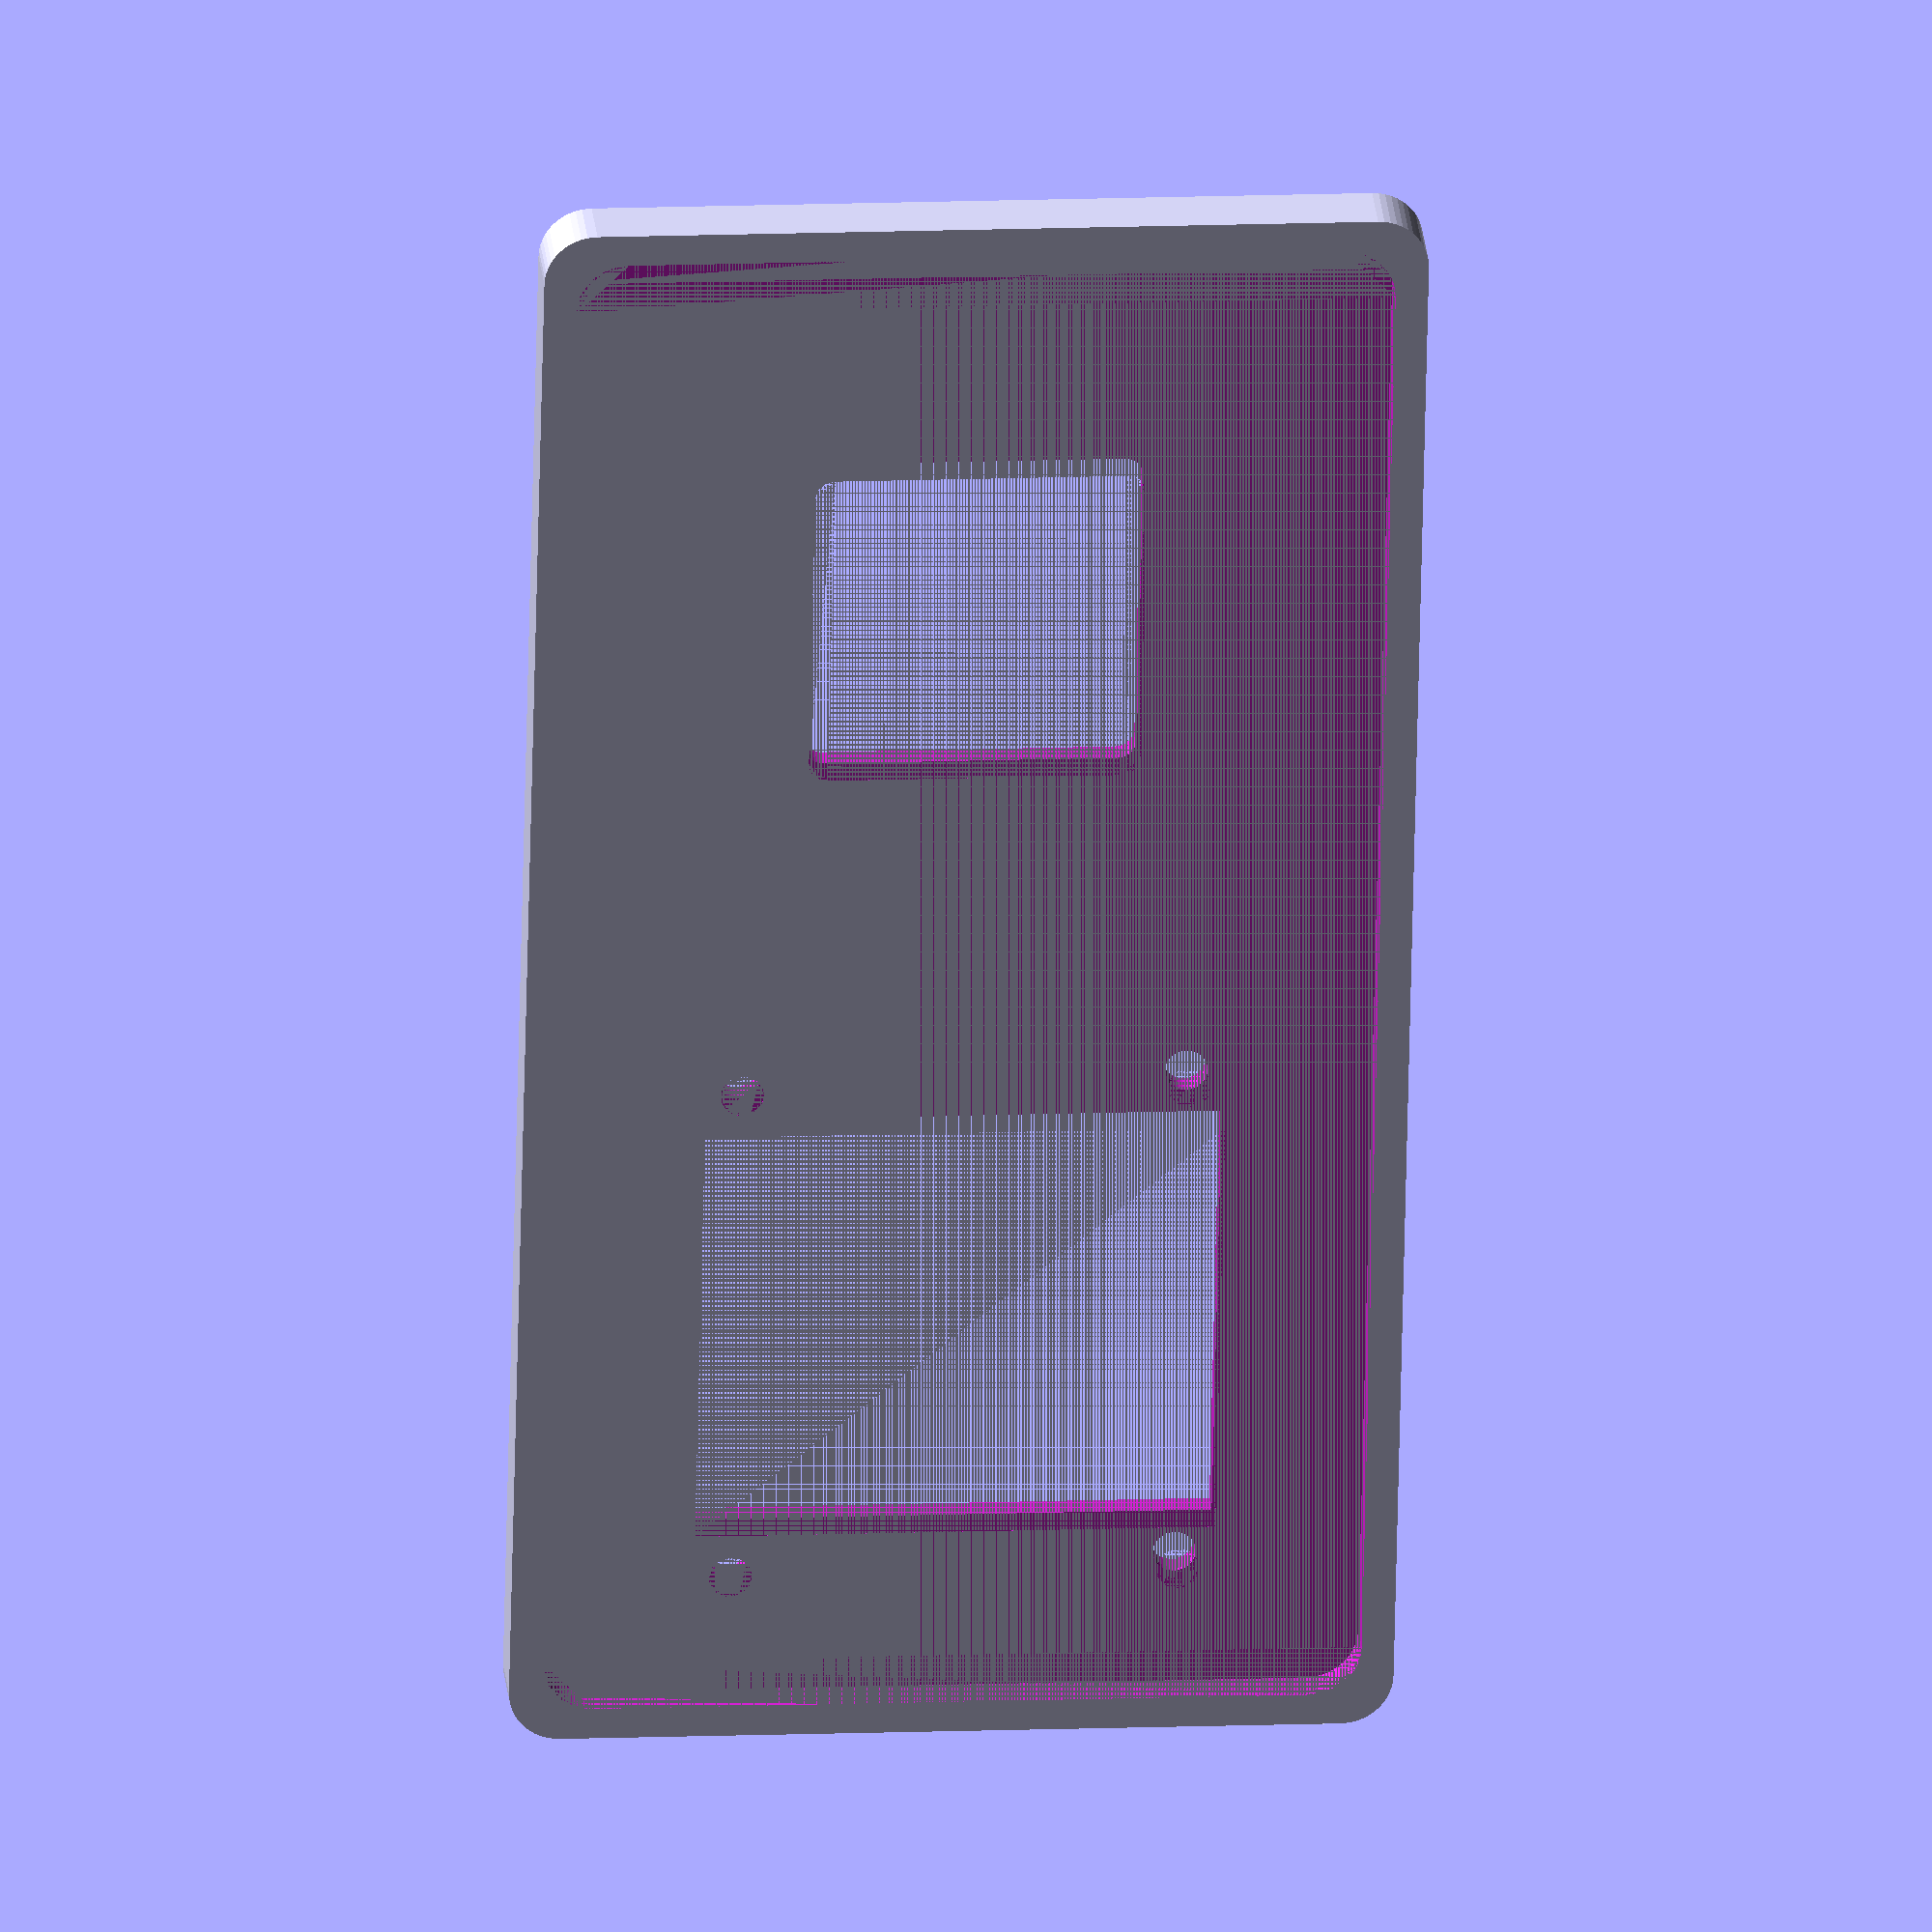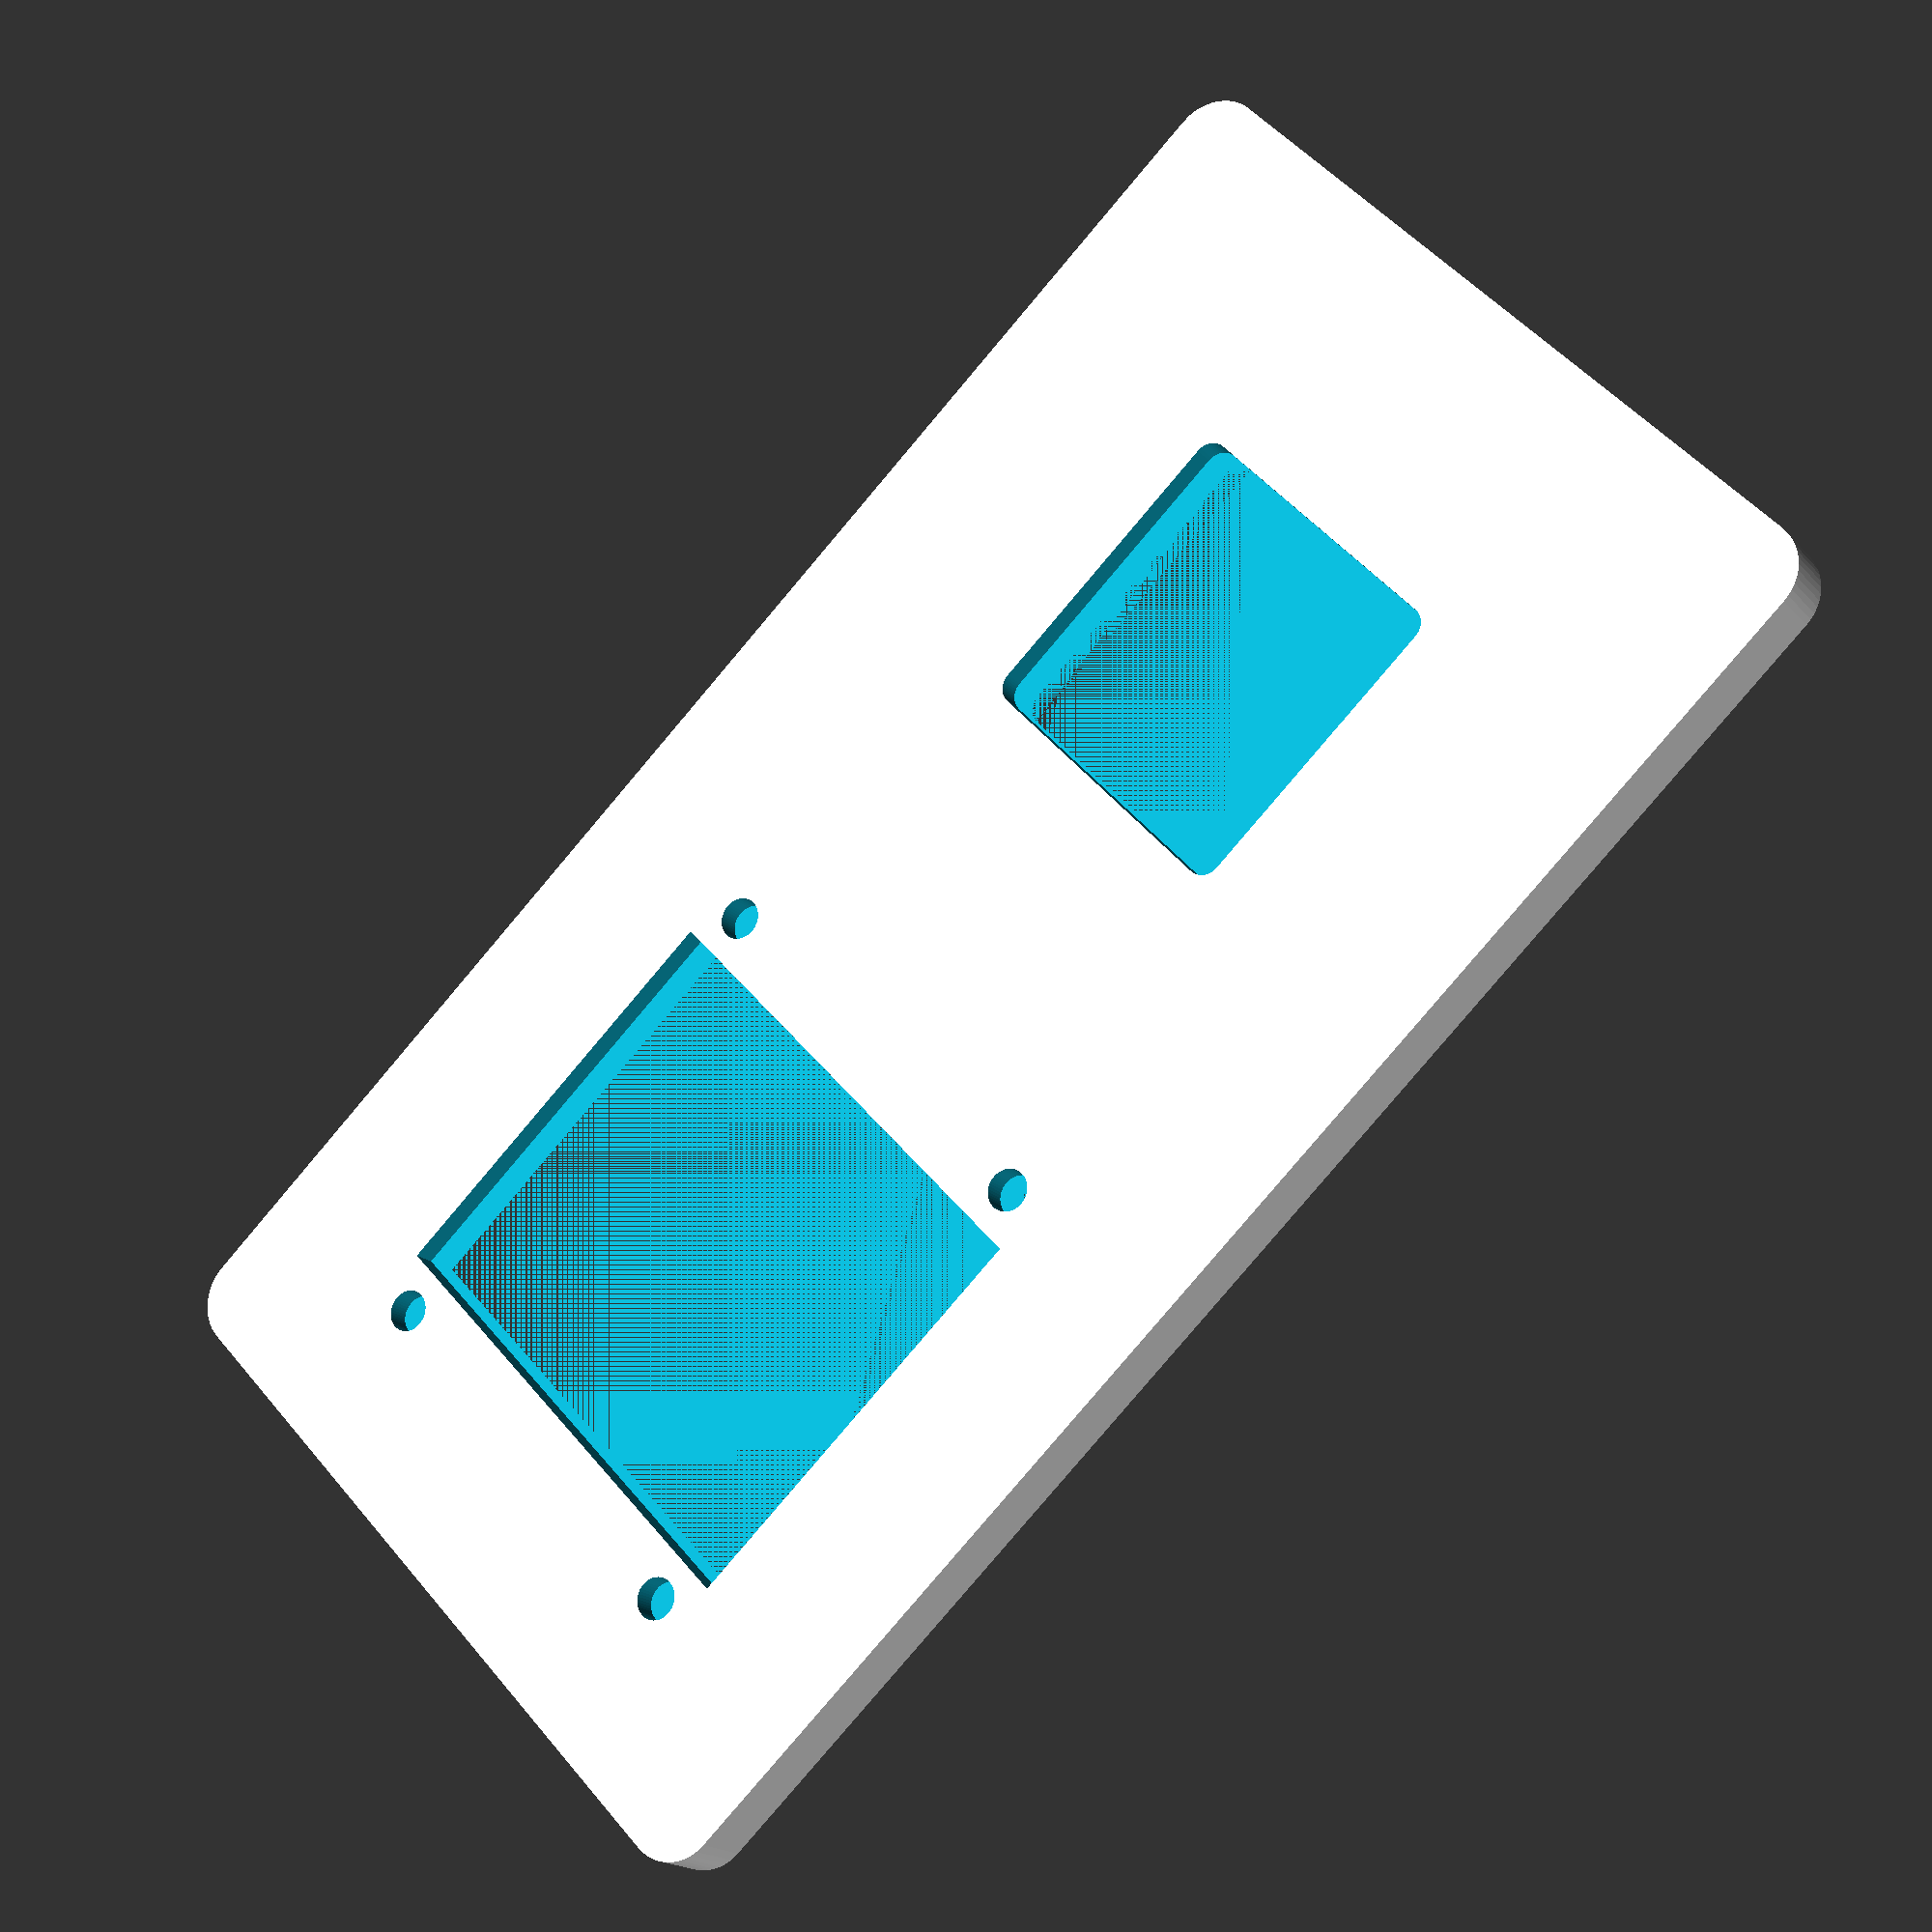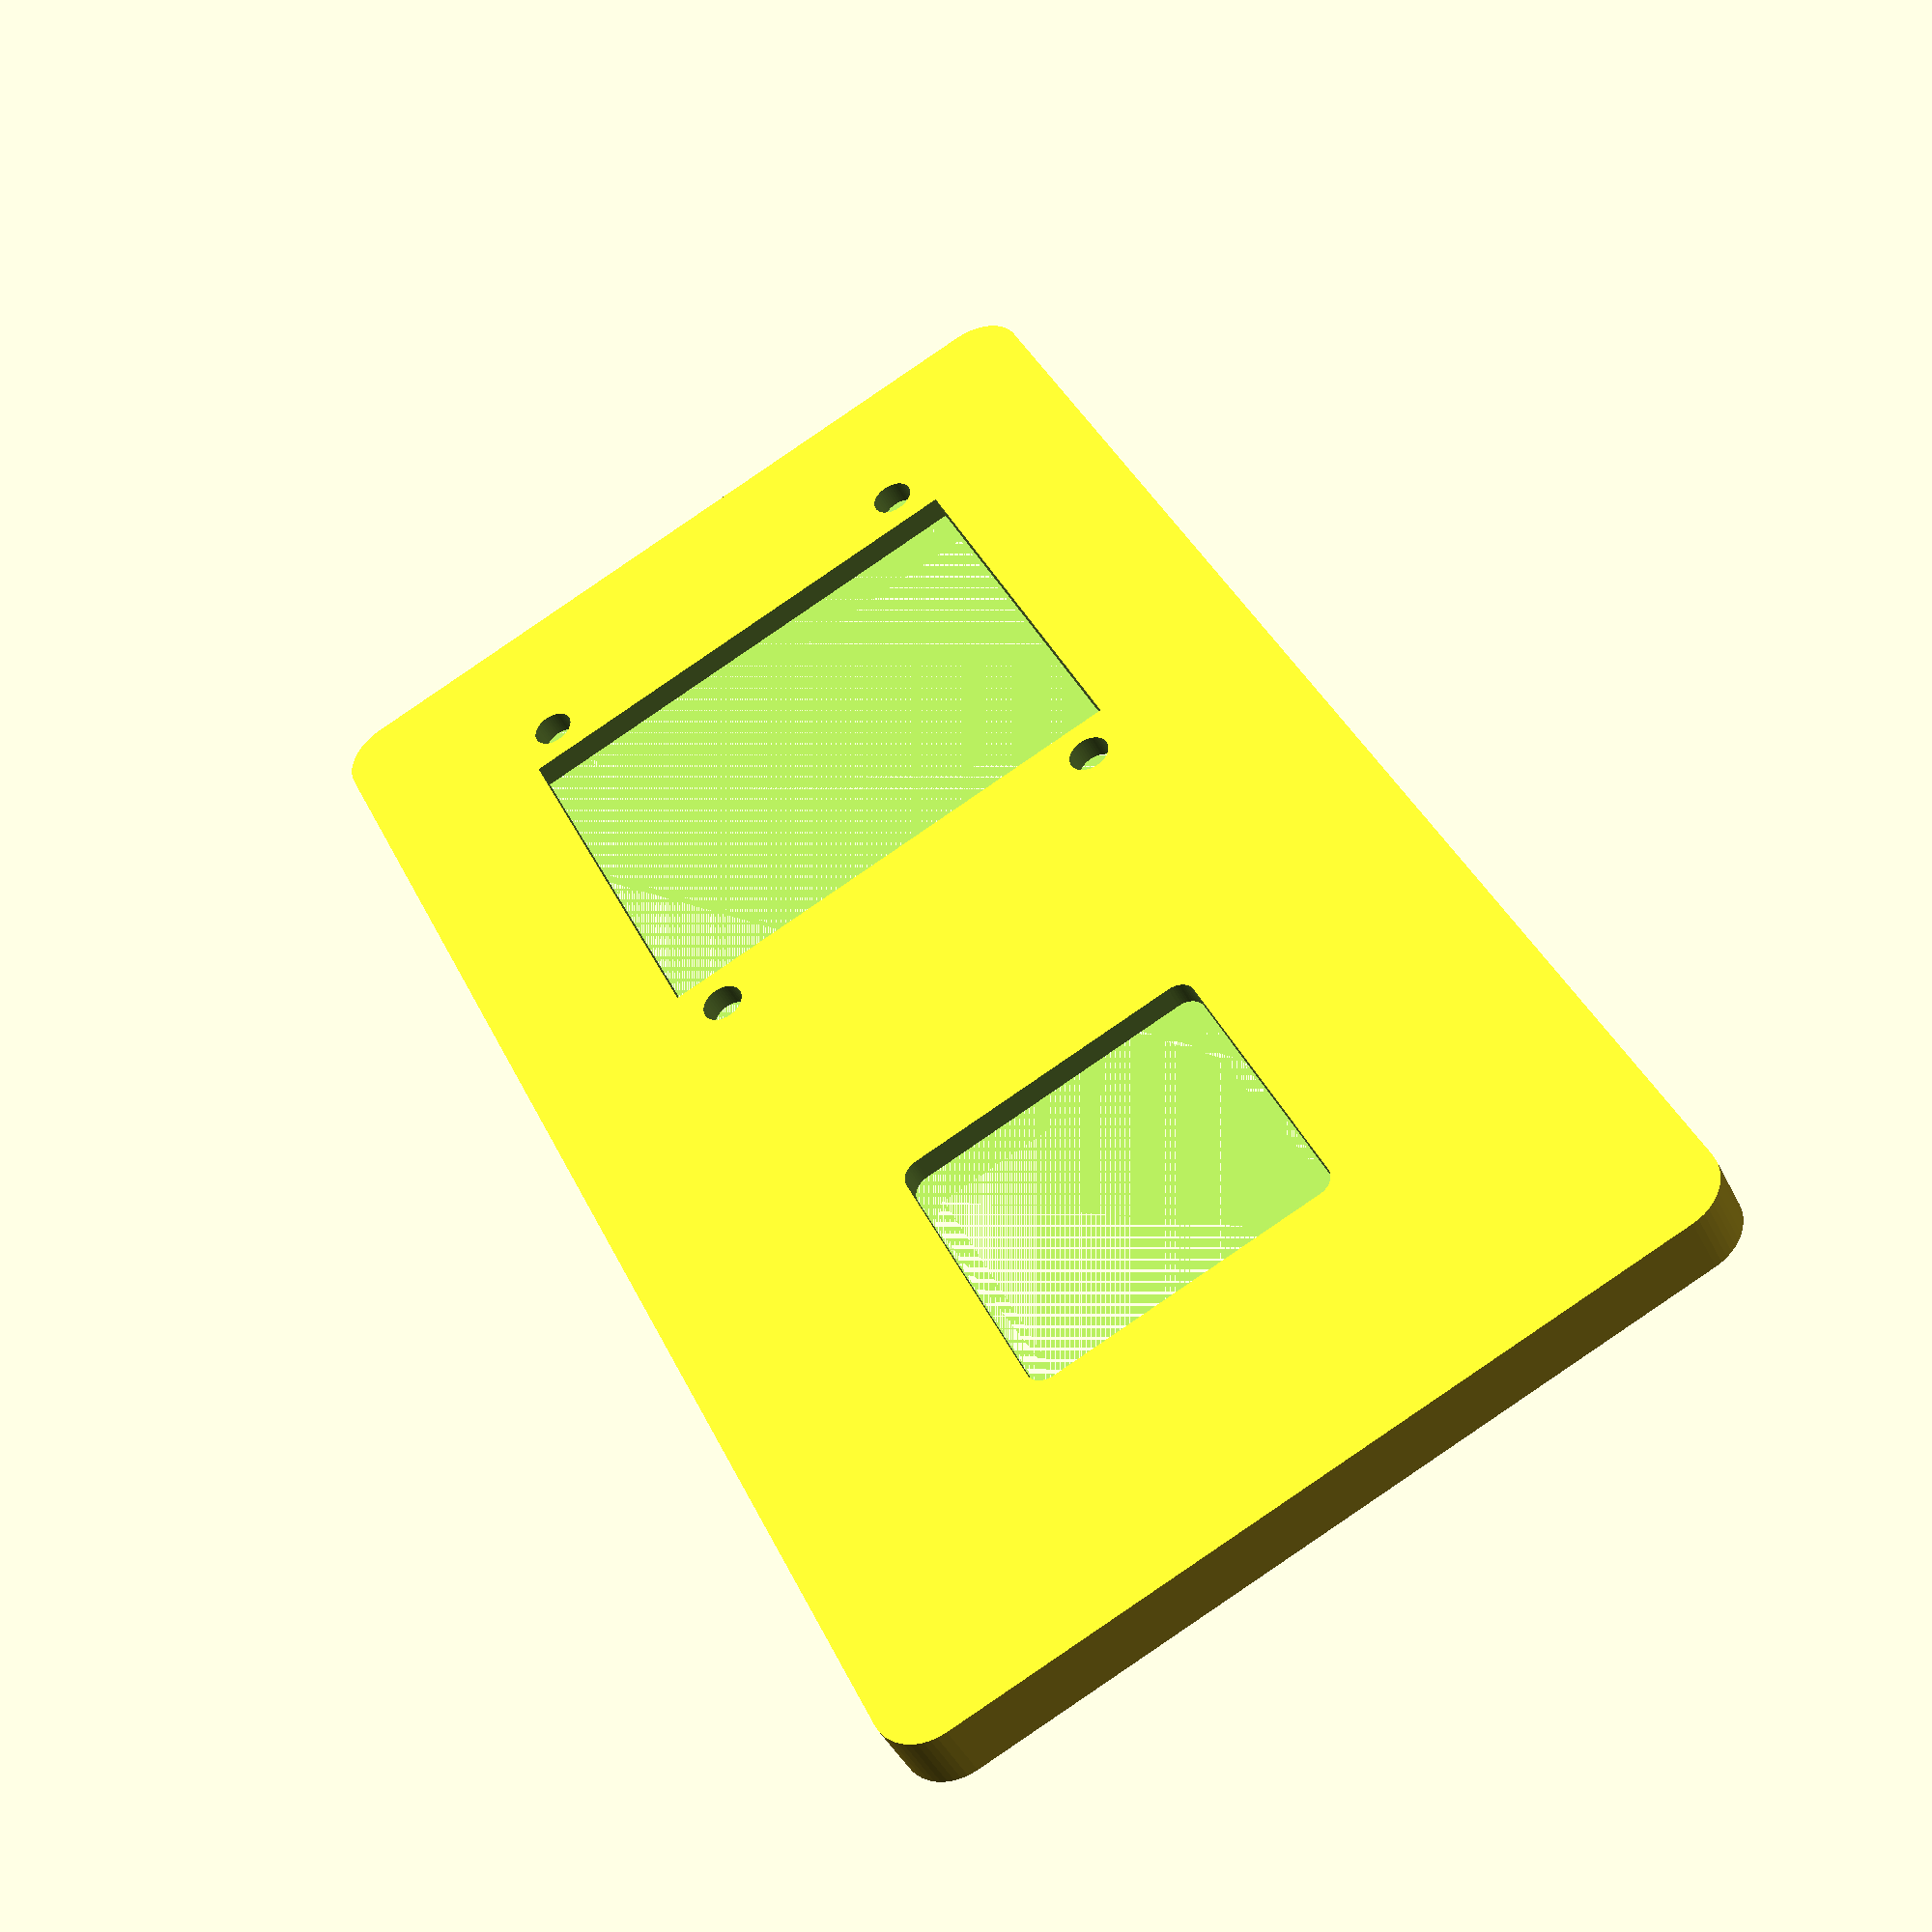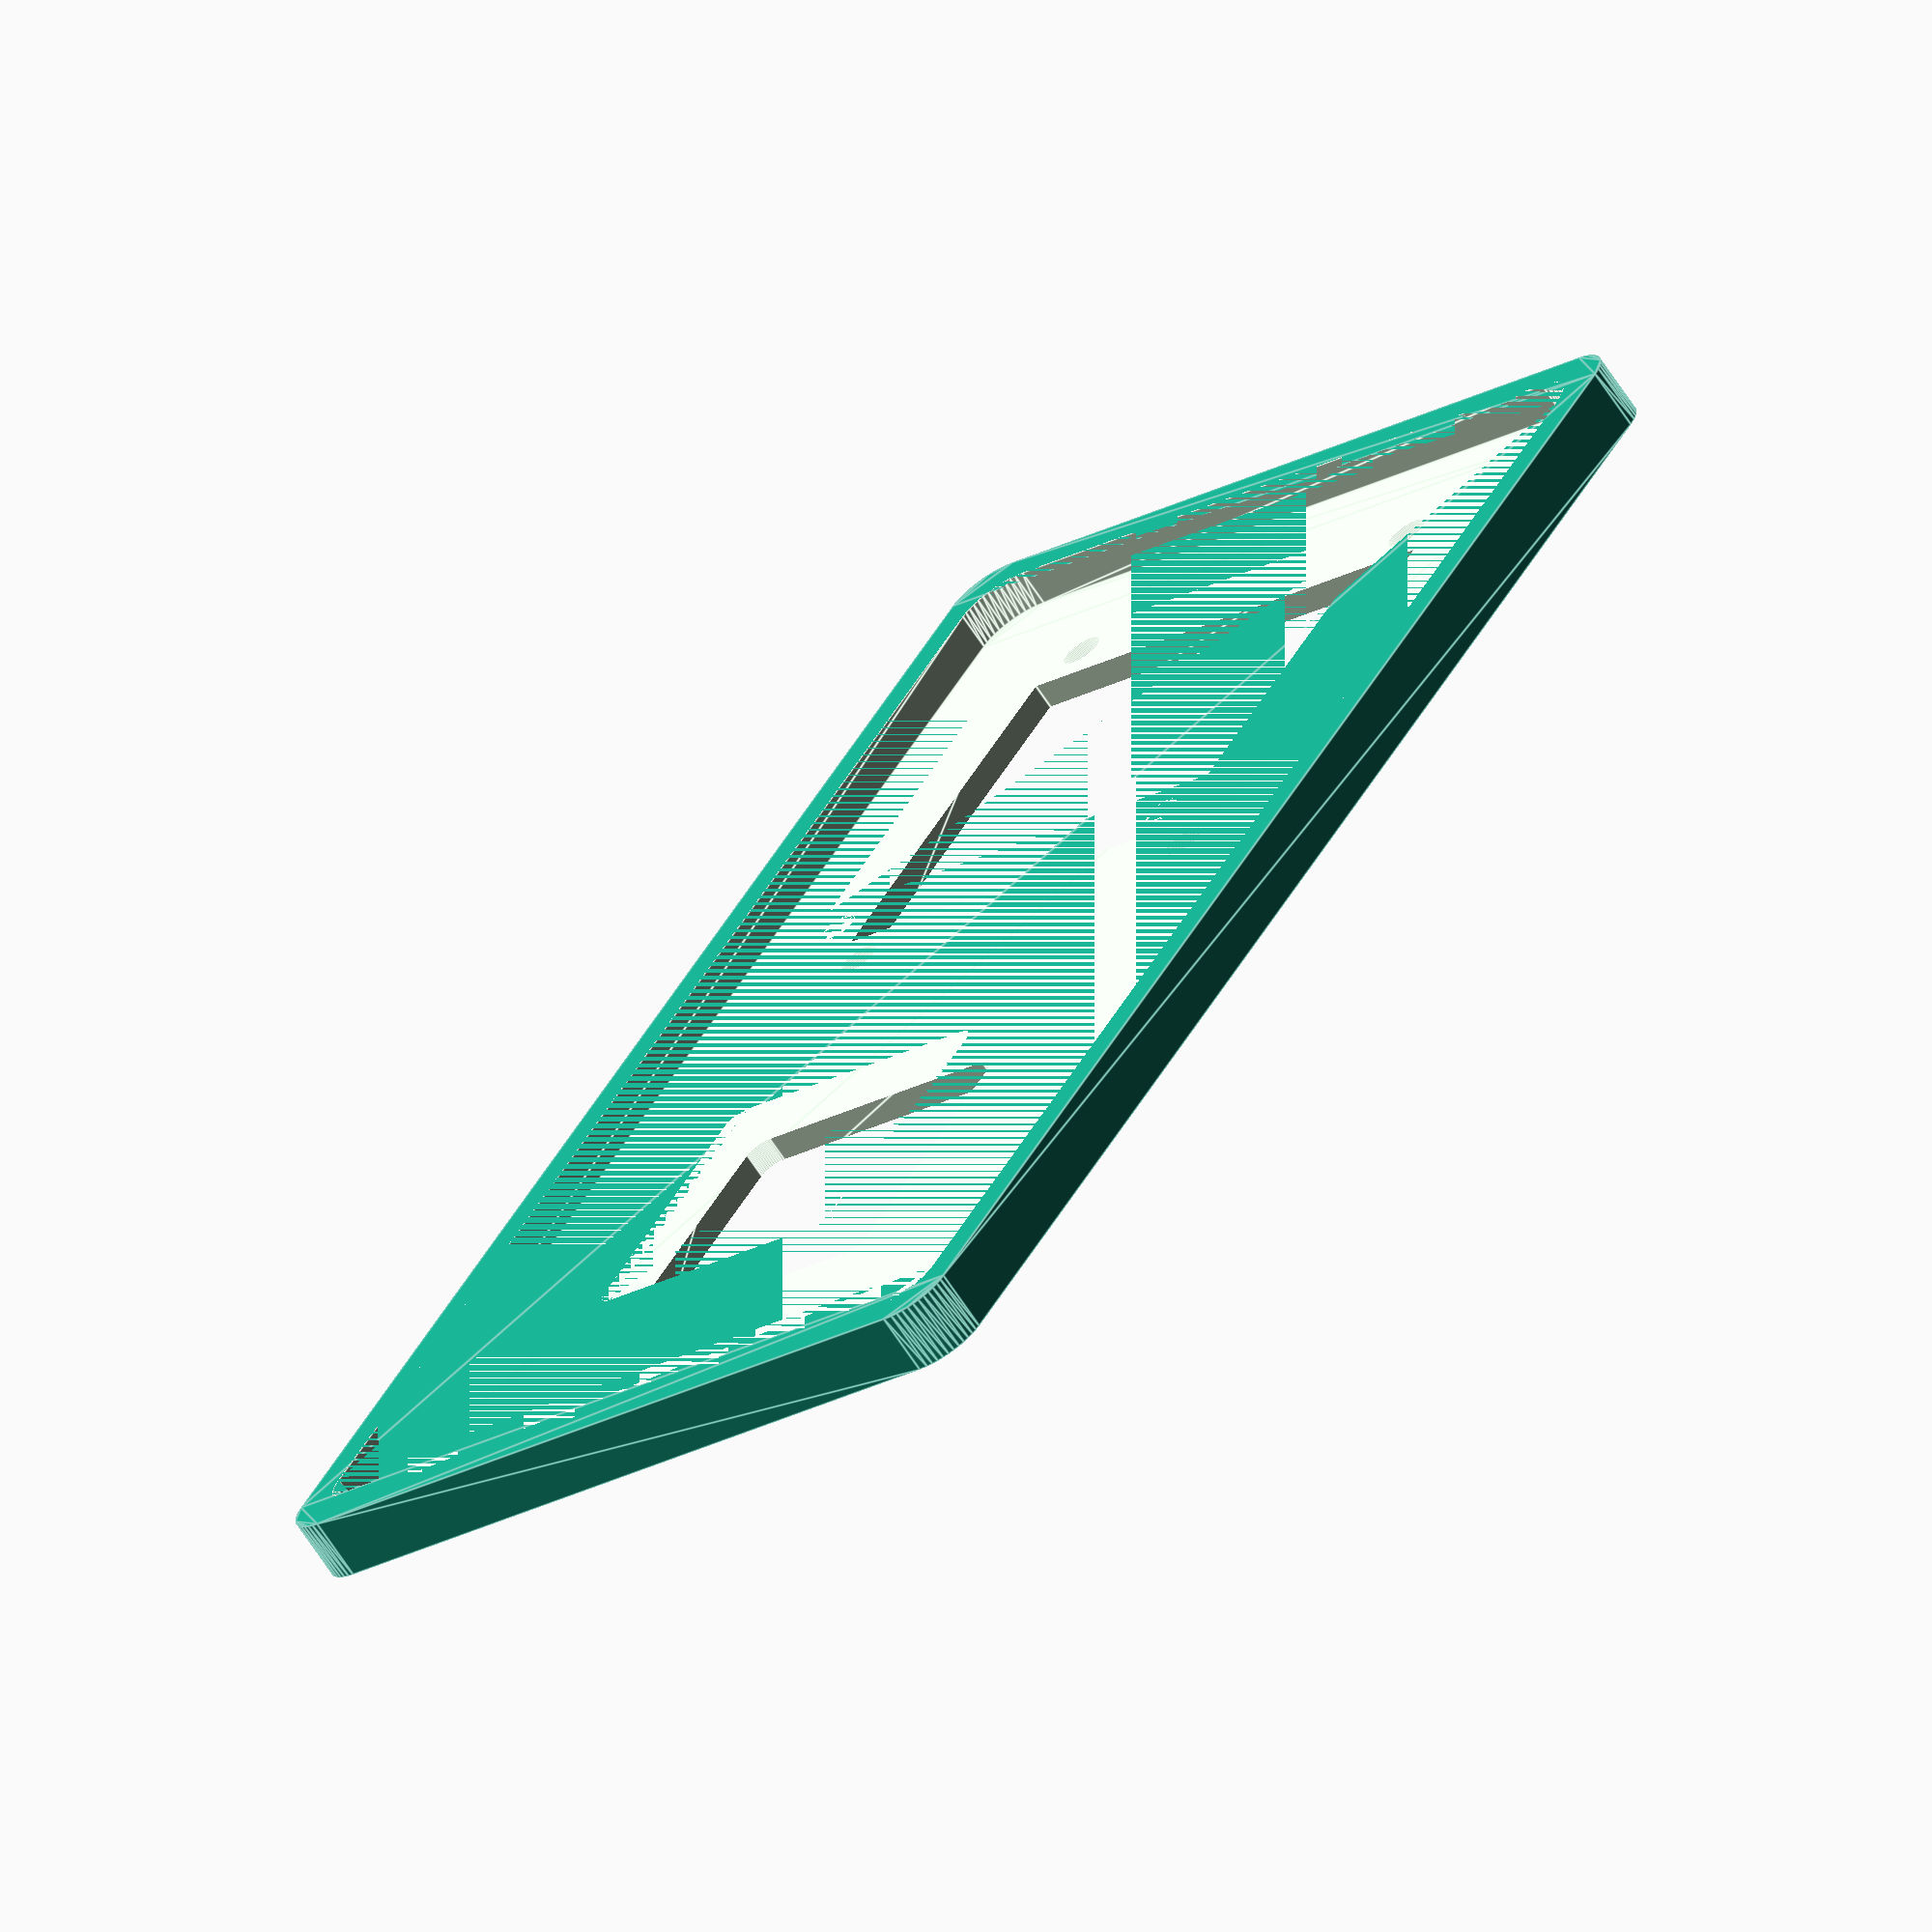
<openscad>
echo(version=version());

$fn=50;
isRed = false;
screenWidth = isRed ? 37 : 34;
screenLength = isRed ? 40 : 40;
screenHoleOffsetX = isRed ? 0.5 : -2.8;
screenHoleOffsetY = isRed ? 2.0 : 3.5 ;
screwHoleRadius = isRed ? 1.0 : 1.65;

basethickness = 5;
boxLength = 120;
boxWidth = 60;
wallthickness = 4;

main();

module main(){
    translate([0,0,basethickness])
        rotate([180,0,0])
            difference()  {
                Base();
                ScreenHole();
                ScrewHoles();
                AerialHole();
                Rim();
             }
}

module ScreenHole(){
    linear_extrude(height = basethickness+2)
        translate([0,0,-2])
            square([screenLength, screenWidth], center = true);
}

module AerialHole(){
    linear_extrude(height = basethickness+2)
        translate([0,-60,-2])
            offset(r=1.5)
                square([22.5, 22.5], center = true);
}

module ScrewHoles(){
    x = (screenLength/2)+screenHoleOffsetX;
    y = (screenWidth/2)+screenHoleOffsetY;
    ScrewHole(-x,-y);
    ScrewHole(x,-y);
    ScrewHole(-x,y);
    ScrewHole(x,y);
}
  
module ScrewHole(x,y){
     linear_extrude(height = basethickness+2)
        translate([x,y,-2])
            circle(screwHoleRadius,$fn=50);
}

module Base(){
    translate([0,-30,0])
        linear_extrude(height = basethickness, scale = 1)
            BoxFootprint(boxWidth,boxLength);
}

module BoxFootprint(x, y){
    offset(r=wallthickness)
        square([x, y], center = true);
}

module Rim(){
    linear_extrude(height = 3, scale = 1)
        translate([0,-30,2])
            BoxFootprint(boxWidth-5, boxLength-5);
}

</openscad>
<views>
elev=153.8 azim=181.3 roll=185.2 proj=o view=solid
elev=18.3 azim=313.1 roll=207.9 proj=p view=solid
elev=222.2 azim=24.9 roll=335.7 proj=p view=solid
elev=248.4 azim=29.9 roll=146.5 proj=o view=edges
</views>
